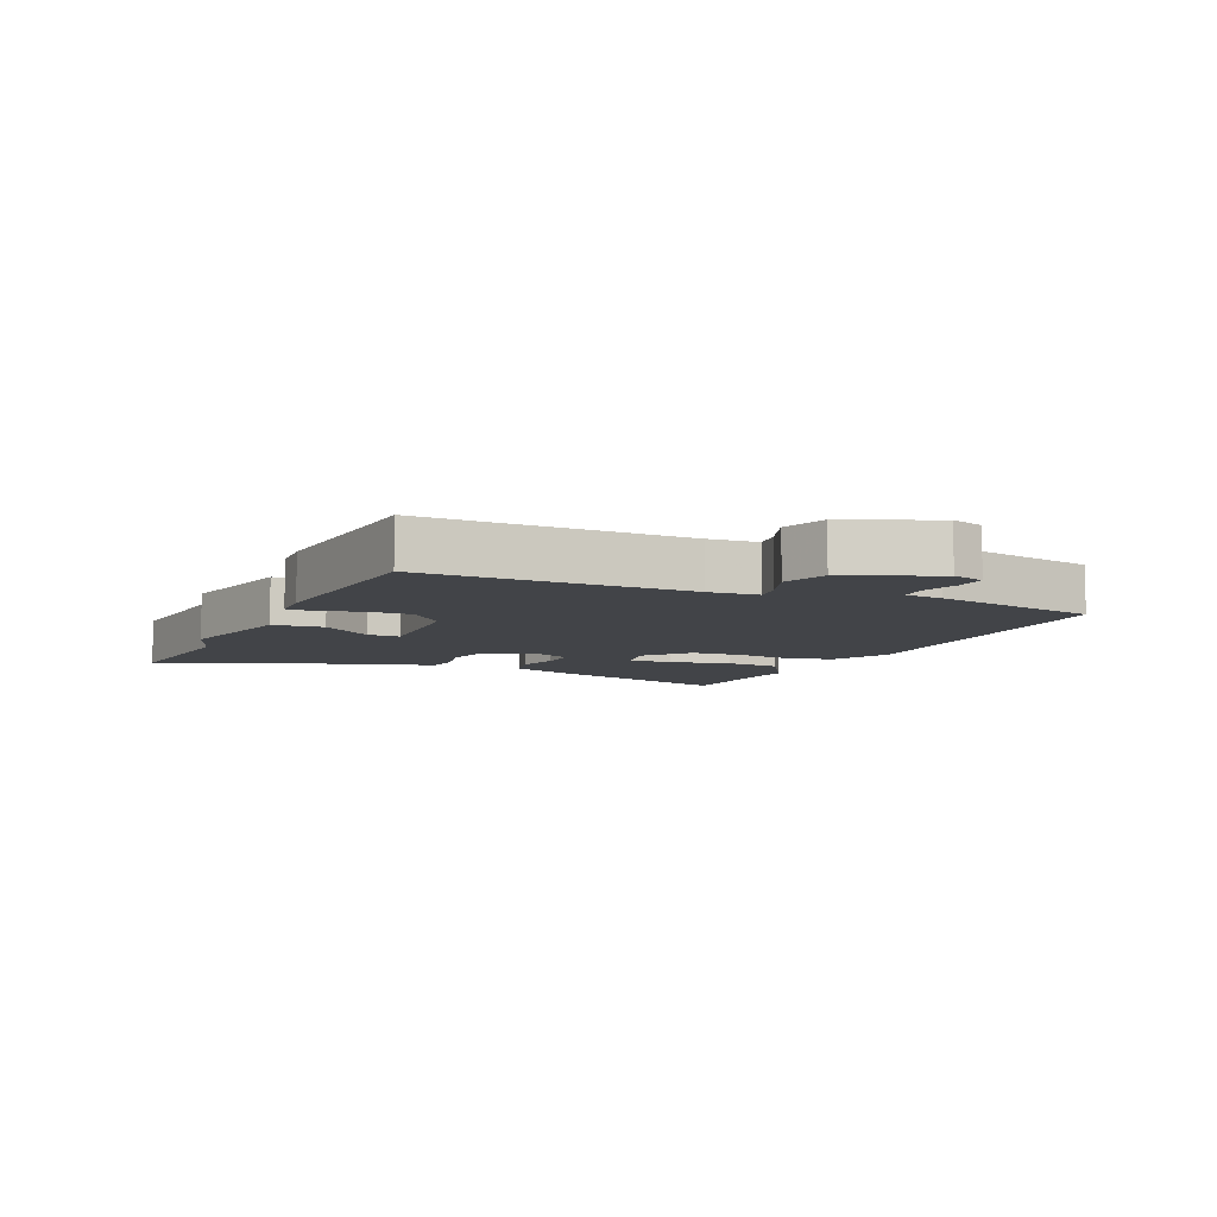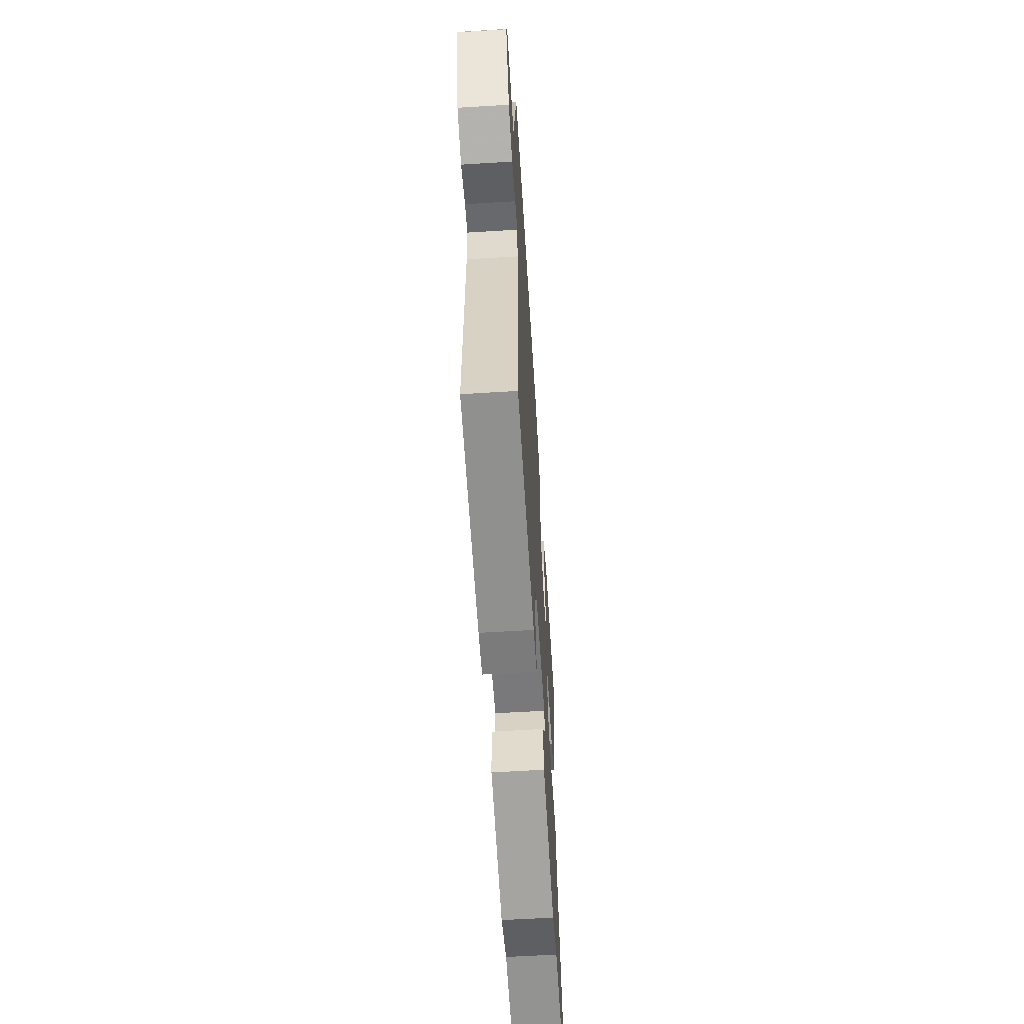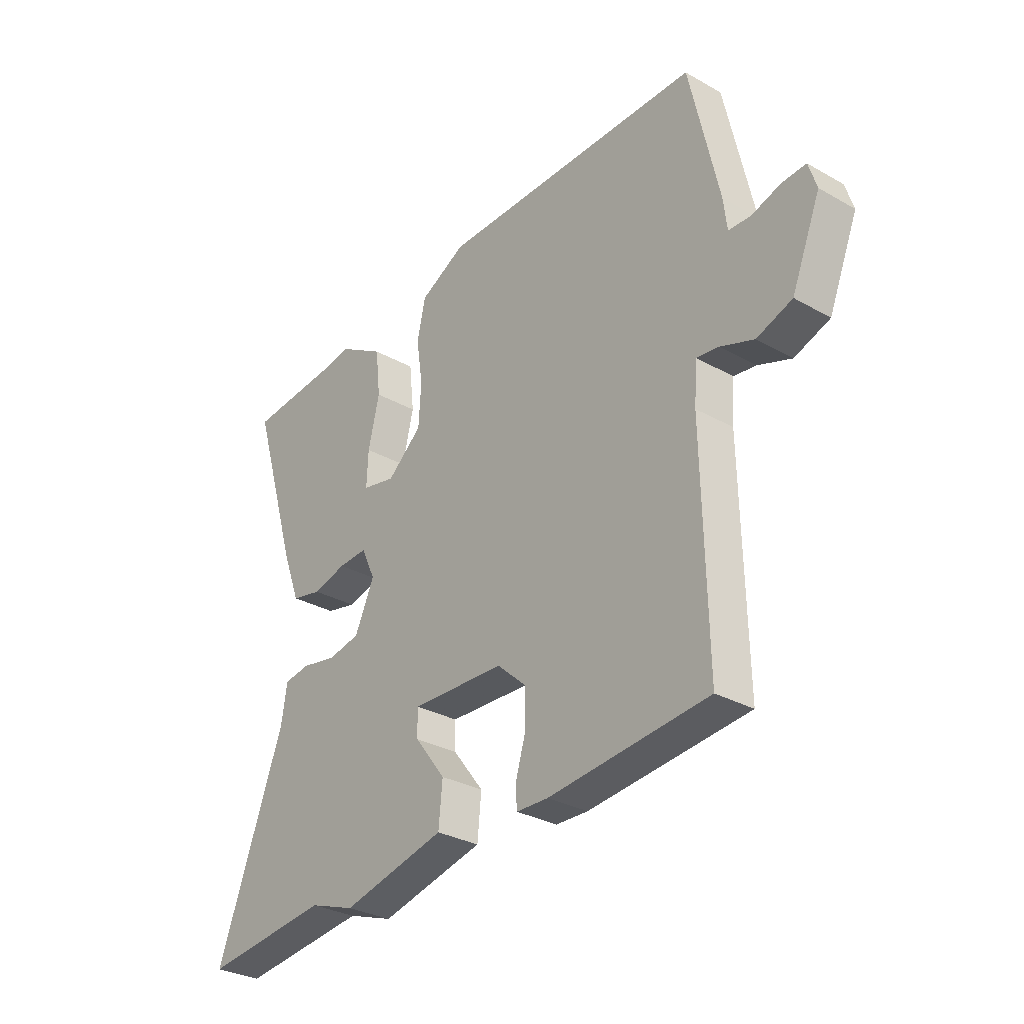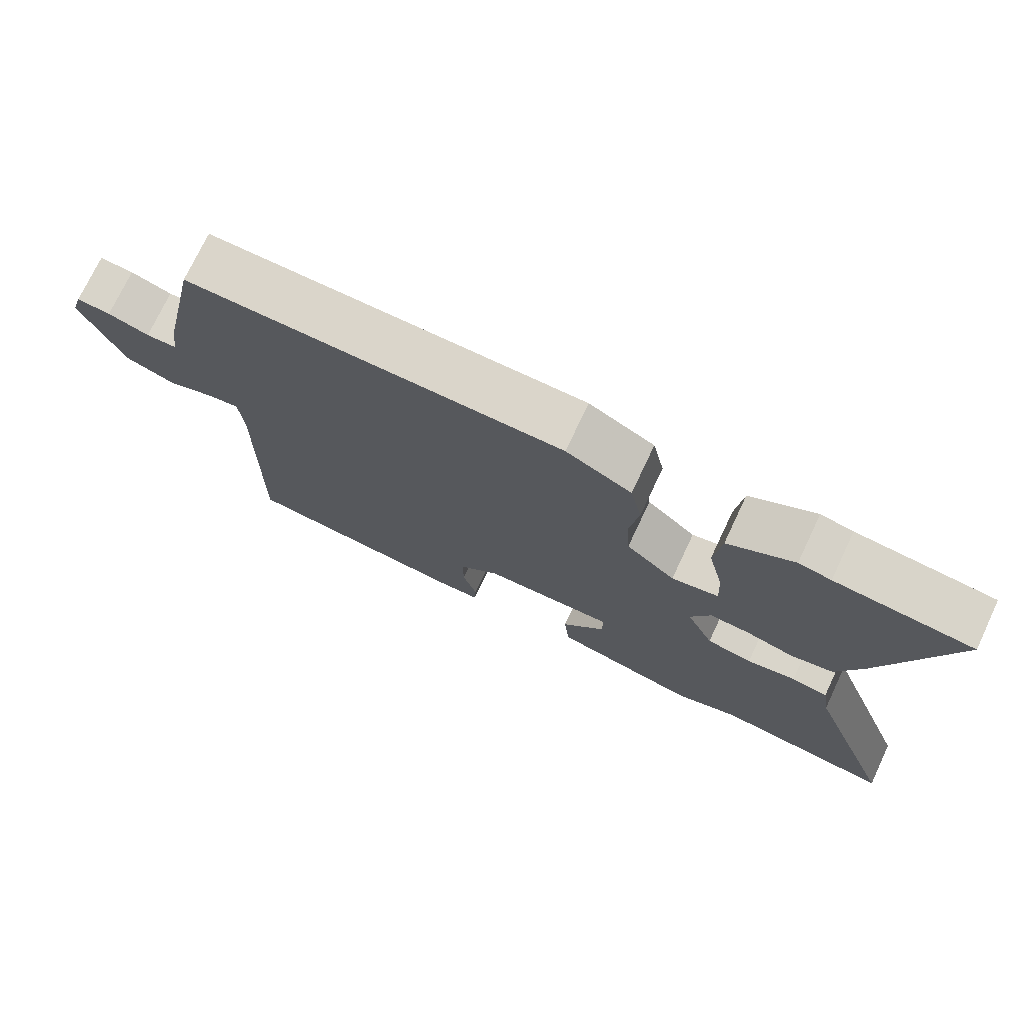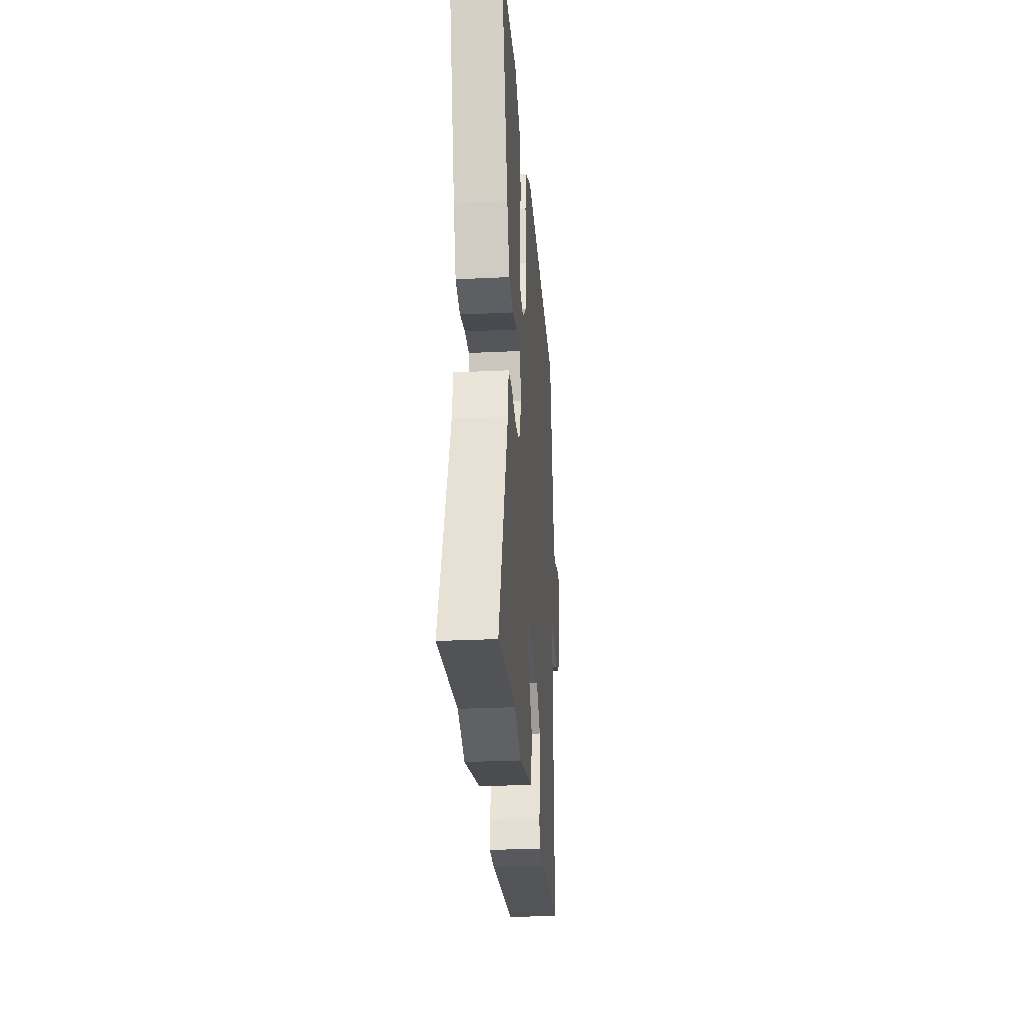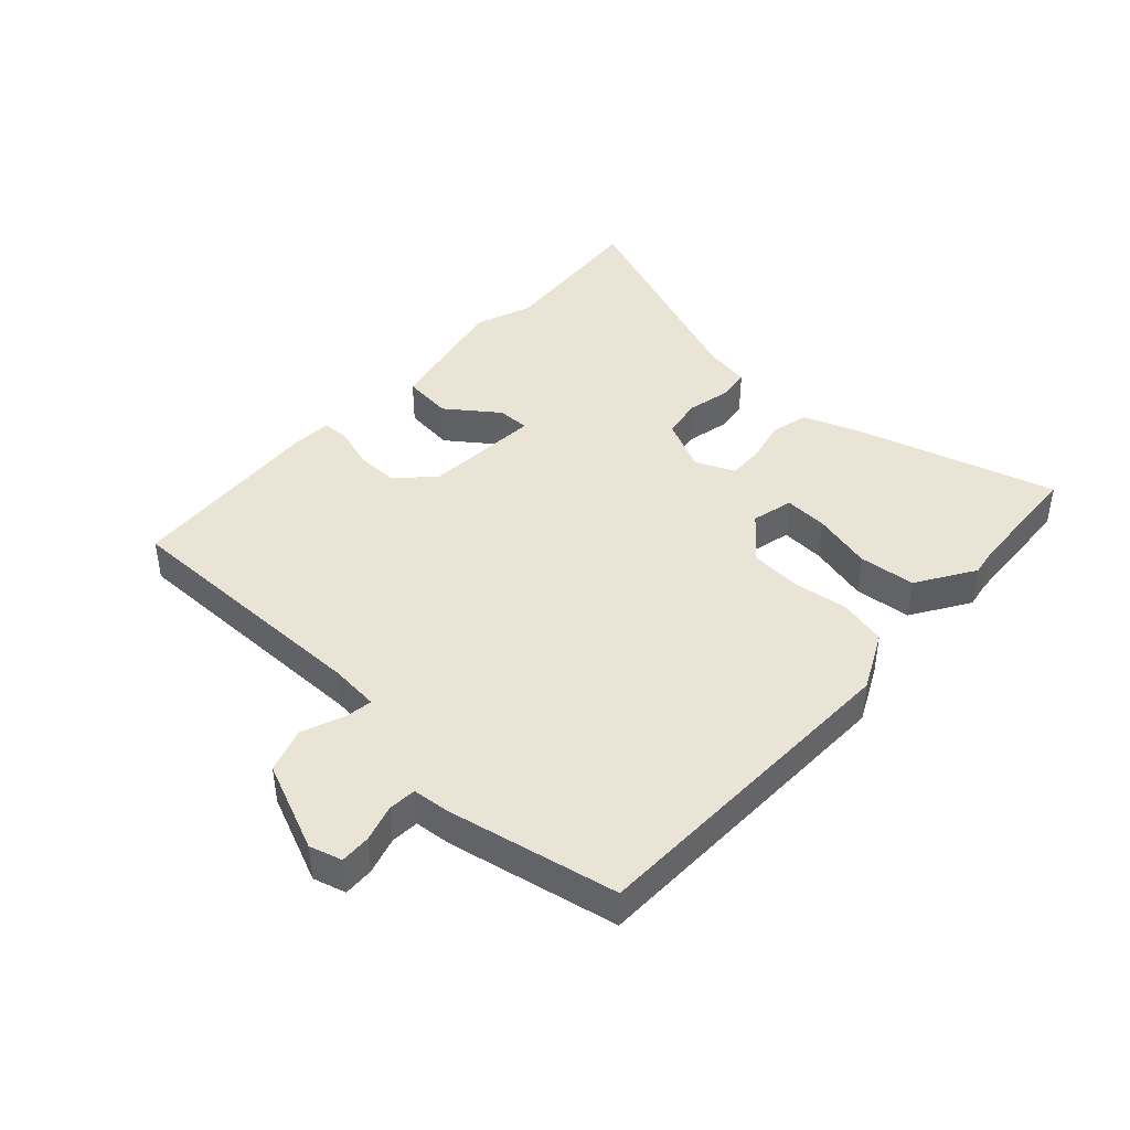
<metadata>
{"format":"obj","ext":"obj","renderer":"f3d","projection":"perspective","resolution":1024,"background":"white","views":[{"elev":-7.7,"azim":-113.7,"up":"+Y"},{"elev":-60.2,"azim":-86.4,"up":"+Z"},{"elev":-30.8,"azim":-129.0,"up":"+Z"},{"elev":74.3,"azim":25.3,"up":"+Z"},{"elev":-28.3,"azim":94.2,"up":"+Z"},{"elev":42.5,"azim":-46.3,"up":"+Y"}]}
</metadata>
<code>
v -0.47 0.07 0.541
v 0.069 0.07 0.542
v 0.163 0.07 0.493
v 0.18 0.07 0.415
v 0.167 0.07 0.327
v 0.172 0.07 0.243
v 0.243 0.07 0.182
v 0.311 0.07 0.197
v 0.308 0.07 0.268
v 0.285 0.07 0.365
v 0.295 0.07 0.457
v 0.39 0.07 0.514
v 0.437 0.07 0.505
v 0.636 0.07 0.489
v 0.538 0.07 0.169
v 0.502 0.07 0.074
v 0.44 0.07 0.06
v 0.371 0.07 0.078
v 0.312 0.07 0.081
v 0.283 0.07 0.019
v 0.323 0.07 -0.068
v 0.389 0.07 -0.081
v 0.46 0.07 -0.067
v 0.513 0.07 -0.075
v 0.525 0.07 -0.15
v 0.662 0.07 -0.518
v 0.404 0.07 -0.489
v 0.311 0.07 -0.521
v 0.1 0.07 -0.471
v 0.092 0.07 -0.389
v 0.155 0.07 -0.307
v 0.156 0.07 -0.254
v -0.035 0.07 -0.262
v -0.094 0.07 -0.316
v -0.093 0.07 -0.387
v -0.073 0.07 -0.454
v -0.075 0.07 -0.498
v -0.14 0.07 -0.5
v -0.463 0.07 -0.469
v -0.455 0.07 -0.043
v -0.461 0.07 0.037
v -0.506 0.07 0.031
v -0.574 0.07 0.006
v -0.646 0.07 0.032
v -0.705 0.07 0.177
v -0.689 0.07 0.229
v -0.64 0.07 0.226
v -0.581 0.07 0.207
v -0.536 0.07 0.209
v -0.529 0.07 0.27
v -0.47 0 0.541
v 0.069 0 0.542
v 0.163 0 0.493
v 0.18 0 0.415
v 0.167 0 0.327
v 0.172 0 0.243
v 0.243 0 0.182
v 0.311 0 0.197
v 0.308 0 0.268
v 0.285 0 0.365
v 0.295 0 0.457
v 0.39 0 0.514
v 0.437 0 0.505
v 0.636 0 0.489
v 0.538 0 0.169
v 0.502 0 0.074
v 0.44 0 0.06
v 0.371 0 0.078
v 0.312 0 0.081
v 0.283 0 0.019
v 0.323 0 -0.068
v 0.389 0 -0.081
v 0.46 0 -0.067
v 0.513 0 -0.075
v 0.525 0 -0.15
v 0.662 0 -0.518
v 0.404 0 -0.489
v 0.311 0 -0.521
v 0.1 0 -0.471
v 0.092 0 -0.389
v 0.155 0 -0.307
v 0.156 0 -0.254
v -0.035 0 -0.262
v -0.094 0 -0.316
v -0.093 0 -0.387
v -0.073 0 -0.454
v -0.075 0 -0.498
v -0.14 0 -0.5
v -0.463 0 -0.469
v -0.455 0 -0.043
v -0.461 0 0.037
v -0.506 0 0.031
v -0.574 0 0.006
v -0.646 0 0.032
v -0.705 0 0.177
v -0.689 0 0.229
v -0.64 0 0.226
v -0.581 0 0.207
v -0.536 0 0.209
v -0.529 0 0.27
f 3 4 5
f 2 3 5
f 1 2 5
f 50 1 5
f 49 50 5
f 46 47 48
f 45 46 48
f 44 45 48
f 43 44 48
f 42 43 48
f 41 42 48 49
f 38 39 40
f 37 38 40
f 36 37 40
f 35 36 40
f 34 35 40 41
f 49 5 6
f 41 49 6
f 34 41 6
f 33 34 6
f 29 30 31
f 28 29 31
f 27 28 31
f 27 31 32
f 26 27 32
f 25 26 32
f 25 32 33
f 24 25 33
f 23 24 33
f 22 23 33
f 16 17 18
f 15 16 18
f 14 15 18
f 13 14 18
f 12 13 18
f 11 12 18
f 10 11 18
f 9 10 18
f 8 9 18
f 7 8 18 19
f 6 7 19 20
f 21 22 33
f 6 20 21 33
f 55 54 53
f 55 53 52
f 55 52 51
f 55 51 100
f 55 100 99
f 98 97 96
f 98 96 95
f 98 95 94
f 98 94 93
f 98 93 92
f 99 98 92 91
f 90 89 88
f 90 88 87
f 90 87 86
f 90 86 85
f 91 90 85 84
f 56 55 99
f 56 99 91
f 56 91 84
f 56 84 83
f 81 80 79
f 81 79 78
f 81 78 77
f 82 81 77
f 82 77 76
f 82 76 75
f 83 82 75
f 83 75 74
f 83 74 73
f 83 73 72
f 68 67 66
f 68 66 65
f 68 65 64
f 68 64 63
f 68 63 62
f 68 62 61
f 68 61 60
f 68 60 59
f 68 59 58
f 69 68 58 57
f 70 69 57 56
f 83 72 71
f 83 71 70 56
f 1 51 52 2
f 2 52 53 3
f 3 53 54 4
f 4 54 55 5
f 5 55 56 6
f 6 56 57 7
f 7 57 58 8
f 8 58 59 9
f 9 59 60 10
f 10 60 61 11
f 11 61 62 12
f 12 62 63 13
f 13 63 64 14
f 14 64 65 15
f 15 65 66 16
f 16 66 67 17
f 17 67 68 18
f 18 68 69 19
f 19 69 70 20
f 20 70 71 21
f 21 71 72 22
f 22 72 73 23
f 23 73 74 24
f 24 74 75 25
f 25 75 76 26
f 26 76 77 27
f 27 77 78 28
f 28 78 79 29
f 29 79 80 30
f 30 80 81 31
f 31 81 82 32
f 32 82 83 33
f 33 83 84 34
f 34 84 85 35
f 35 85 86 36
f 36 86 87 37
f 37 87 88 38
f 38 88 89 39
f 39 89 90 40
f 40 90 91 41
f 41 91 92 42
f 42 92 93 43
f 43 93 94 44
f 44 94 95 45
f 45 95 96 46
f 46 96 97 47
f 47 97 98 48
f 48 98 99 49
f 49 99 100 50
f 50 100 51 1

</code>
